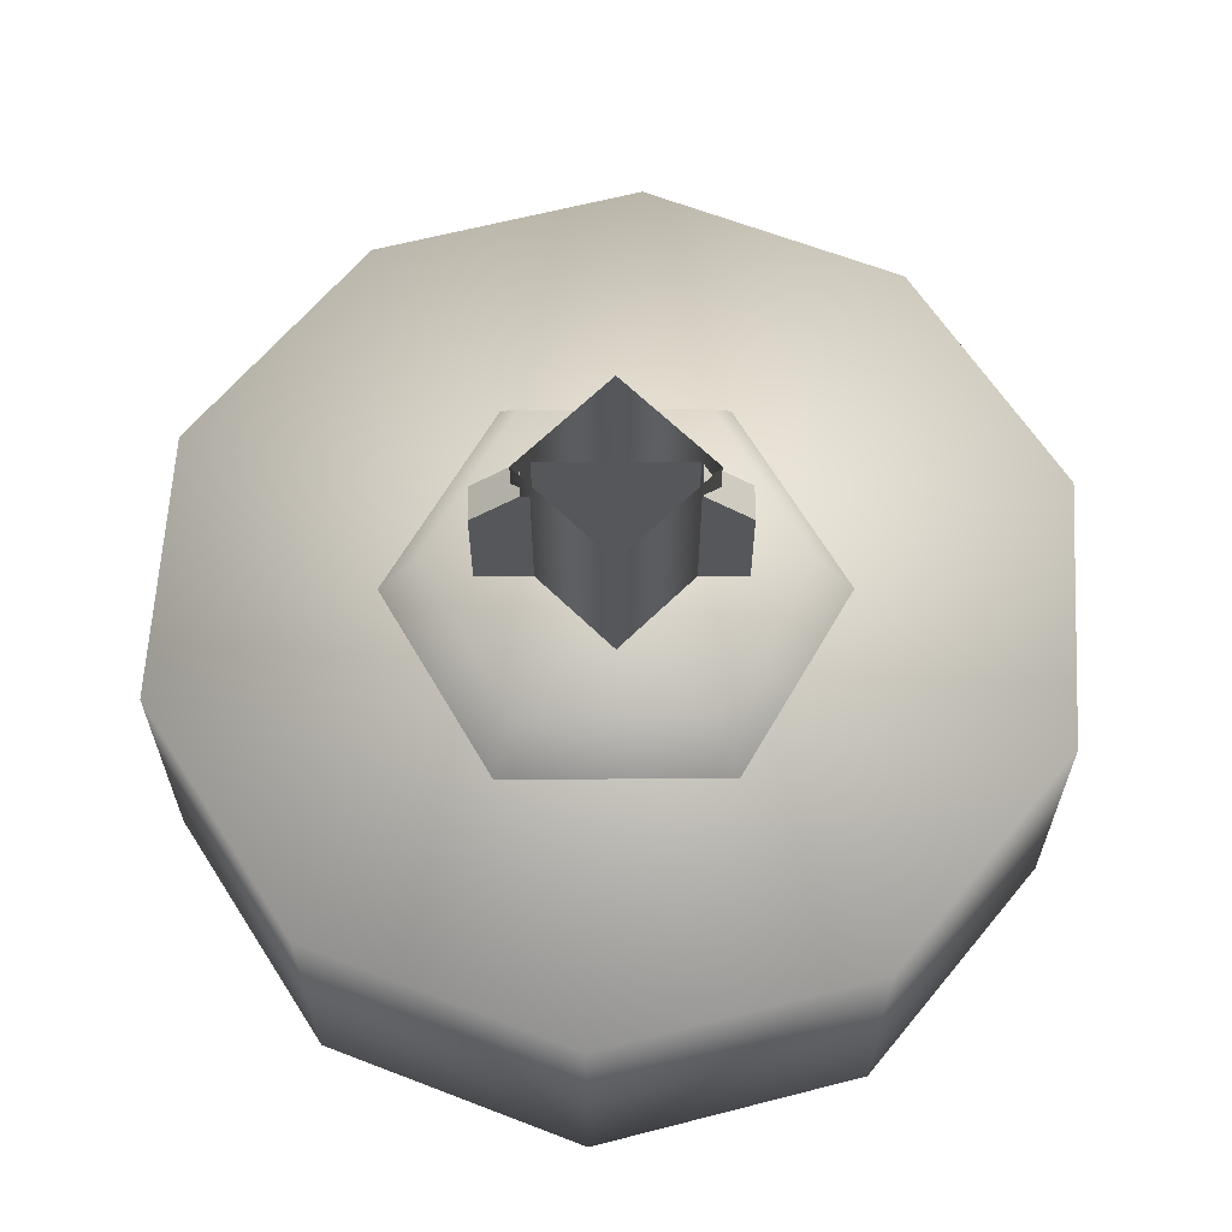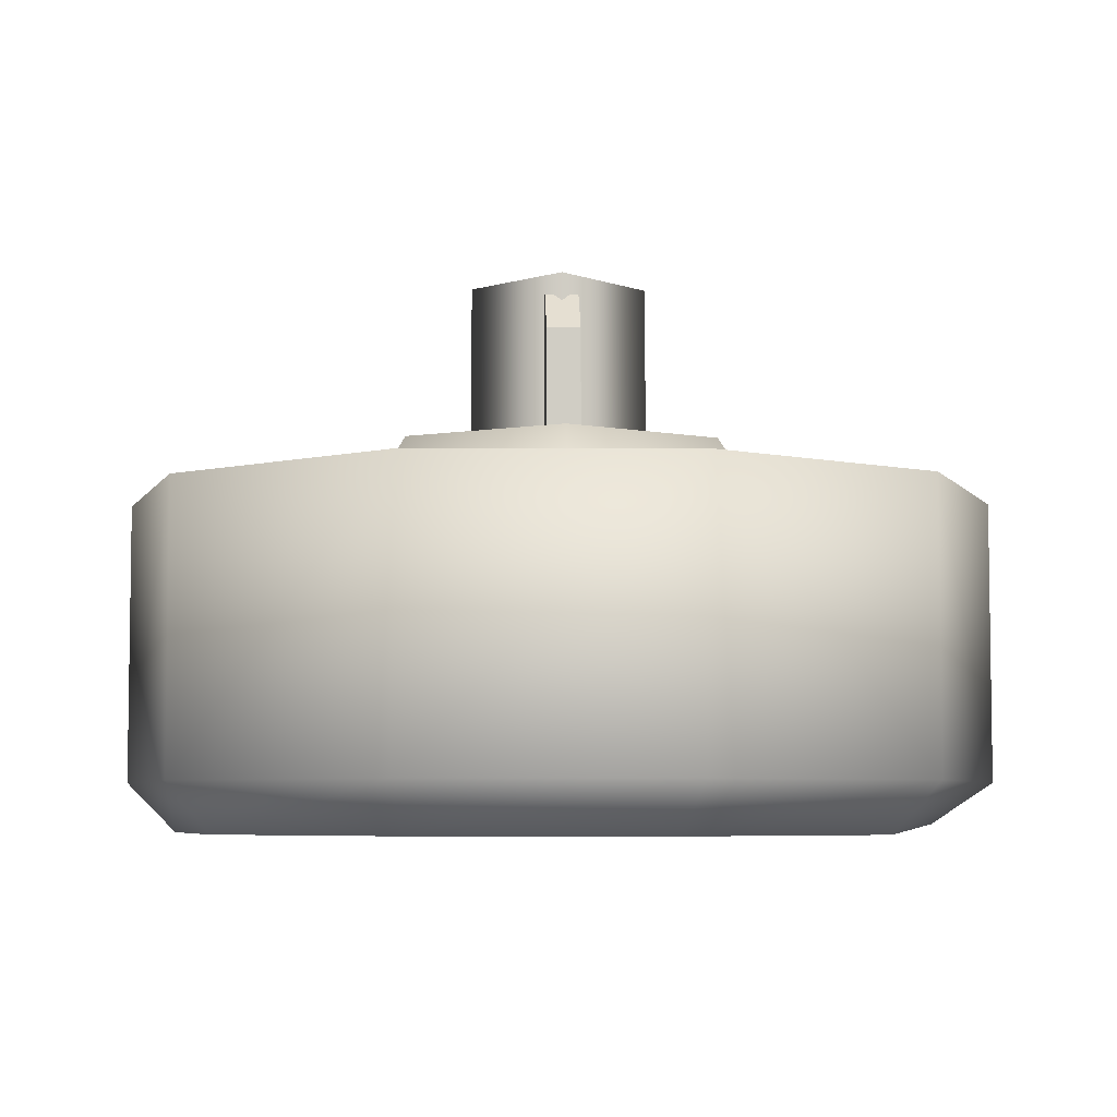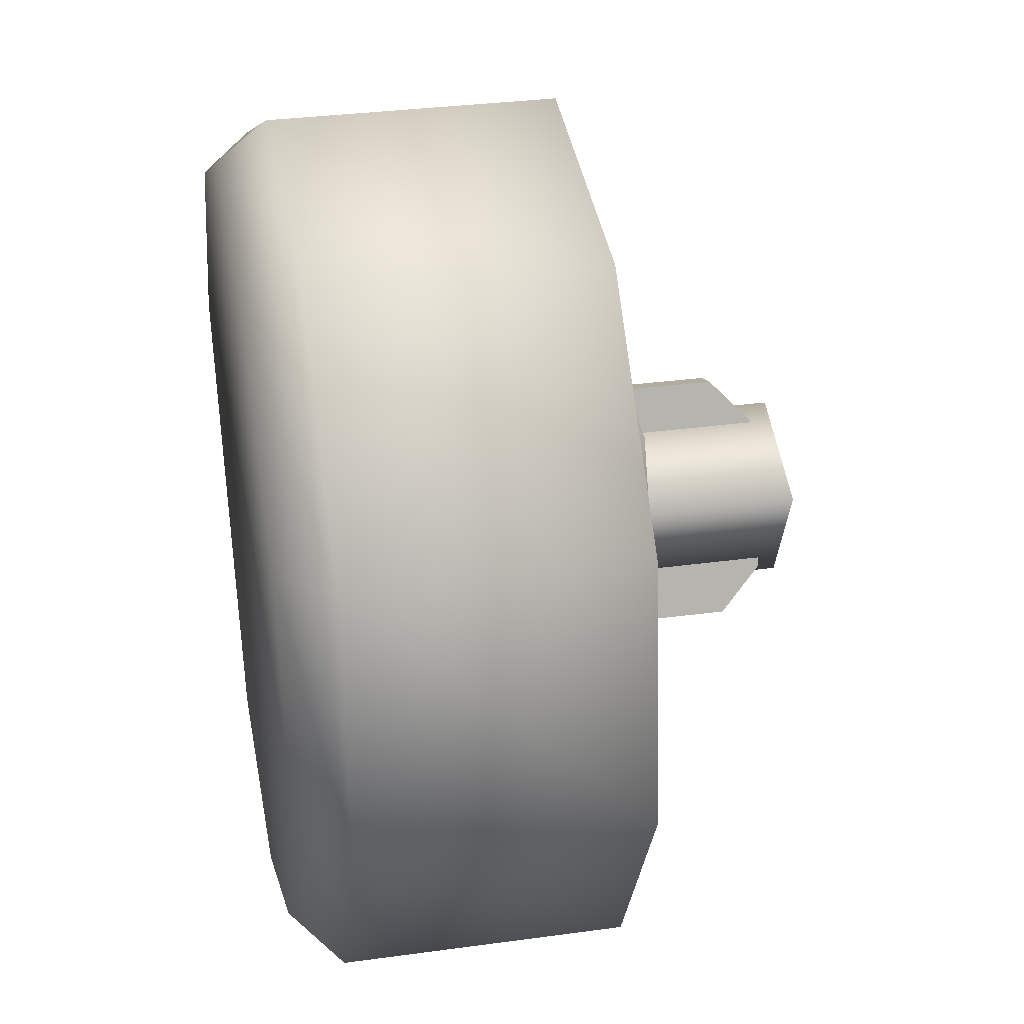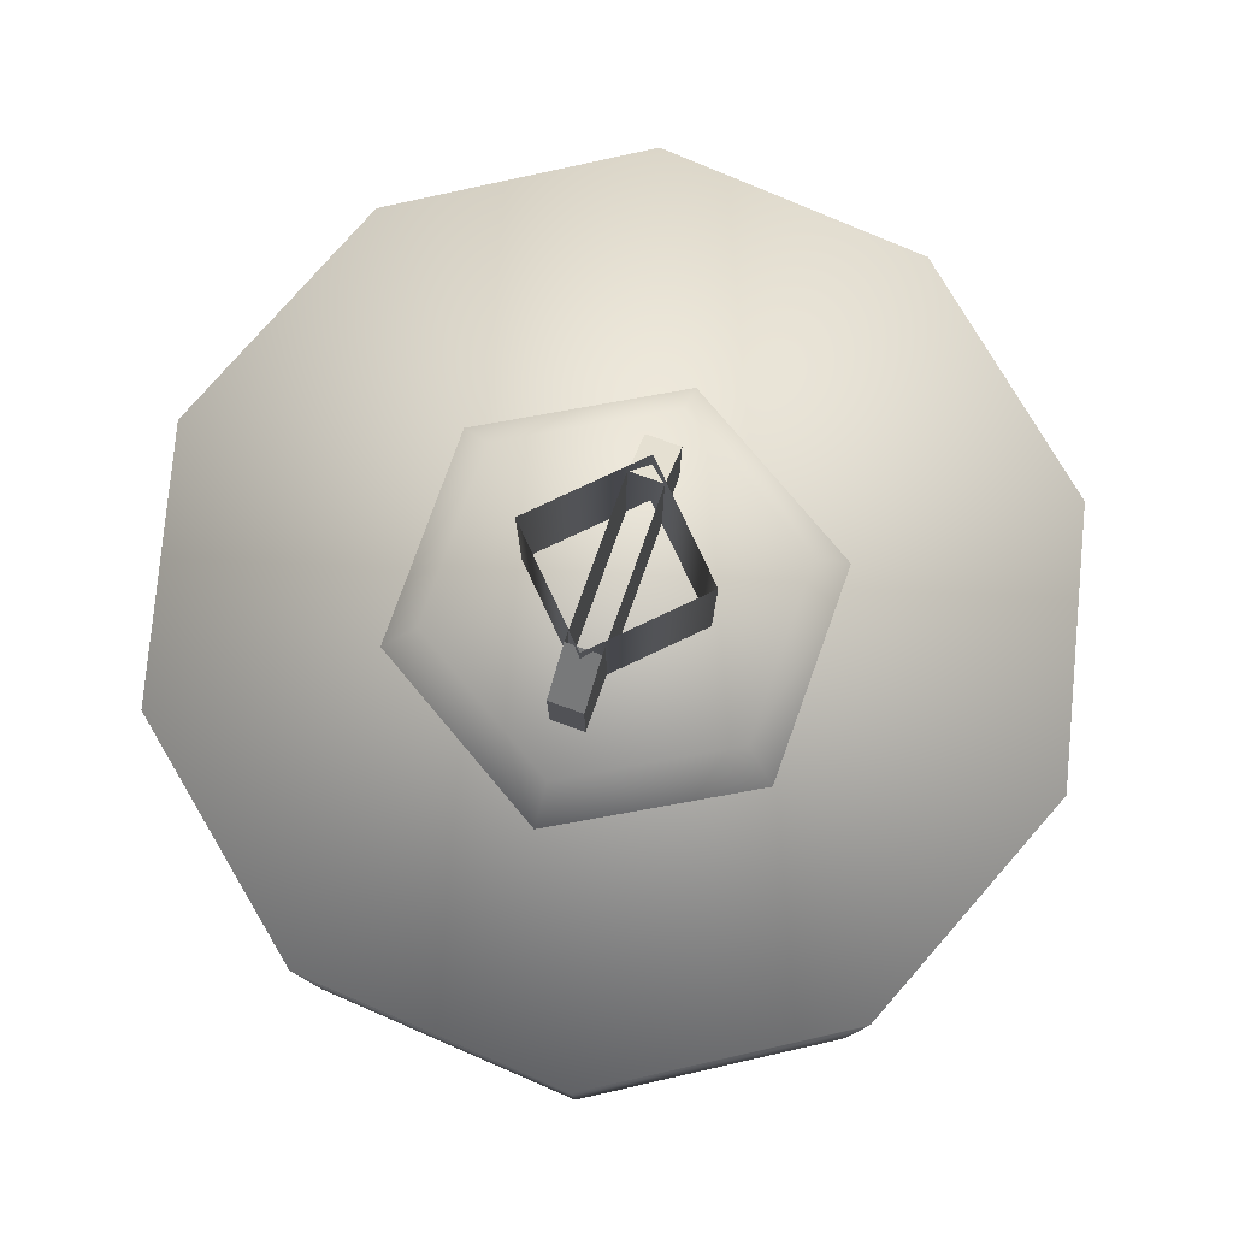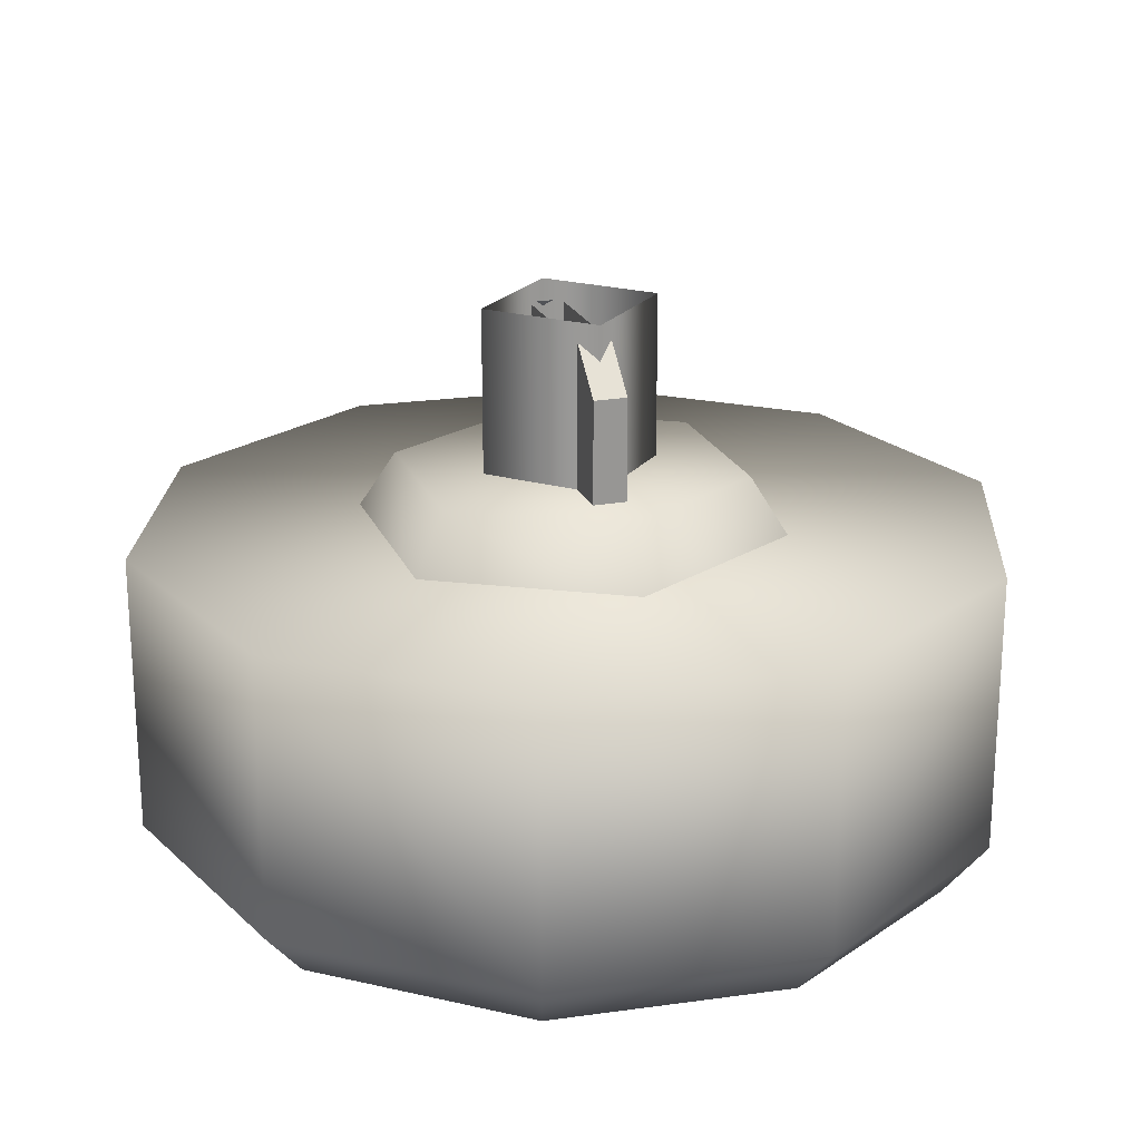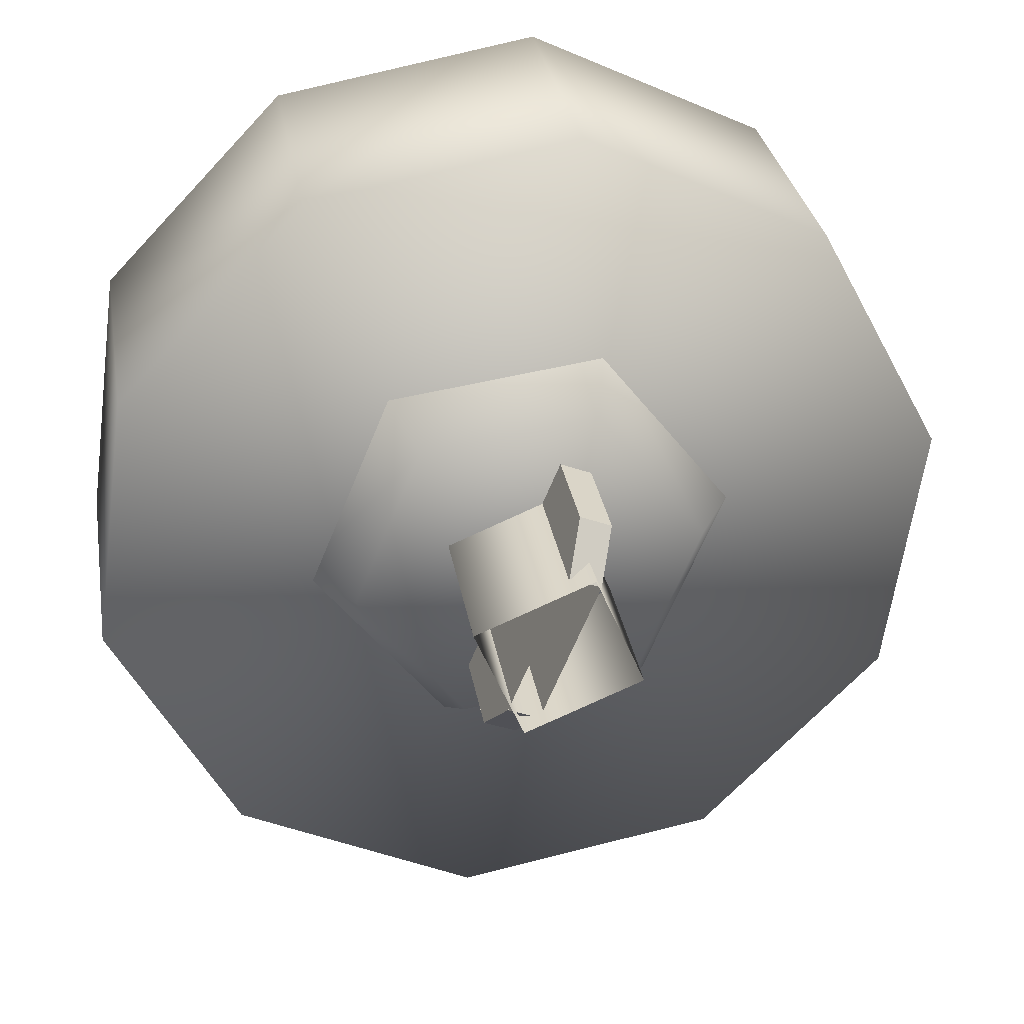
<metadata>
{"format":"obj","ext":"obj","renderer":"f3d","projection":"perspective","resolution":1024,"background":"white","views":[{"elev":63.3,"azim":67.6,"up":"+Z"},{"elev":-5.6,"azim":-24.6,"up":"+Z"},{"elev":32.5,"azim":-100.8,"up":"+Y"},{"elev":79.1,"azim":-2.5,"up":"+Z"},{"elev":21.4,"azim":139.5,"up":"+Z"},{"elev":30.5,"azim":-9.4,"up":"+Y"}]}
</metadata>
<code>
g wheel_low_Cylinder.002
v -0.7904 0.9785 -1.581
v -0.7251 1.456 -1.581
v -0.3914 1.805 -1.581
v 0.08331 1.89 -1.581
v 0.5176 1.68 -1.581
v 0.7457 1.255 -1.581
v 0.6803 0.7774 -1.581
v -0.1281 0.3436 -1.581
v -0.7032 1.018 -2.173
v -0.7904 0.9785 -2.084
v -0.6385 1.443 -2.173
v -0.7251 1.456 -2.084
v -0.3363 1.748 -2.173
v -0.3914 1.805 -2.084
v 0.08778 1.818 -2.173
v 0.08331 1.89 -2.084
v 0.4719 1.625 -2.173
v 0.5176 1.68 -2.084
v 0.6693 1.243 -2.173
v 0.7457 1.255 -2.084
v 0.6803 0.7774 -2.084
v -0.1217 0.443 -2.173
v -0.1281 0.3436 -2.084
v -0.5624 0.5534 -1.581
v -0.5624 0.5534 -2.084
v -0.5058 0.6358 -2.173
v 0.3466 0.4292 -1.581
v 0.3466 0.4292 -2.084
v 0.3024 0.5127 -2.173
v 0.5907 0.8417 -2.159
v -0.1774 0.739 -1.615
v -0.1433 0.8222 -1.478
v -0.4272 1.062 -1.615
v 0.2273 0.7937 -1.615
v 0.1723 0.8649 -1.478
v 0.3824 1.172 -1.615
v 0.2932 1.16 -1.478
v 0.1327 1.495 -1.615
v 0.0985 1.412 -1.478
v -0.2721 1.44 -1.615
v -0.2171 1.369 -1.478
v -0.338 1.074 -1.478
v 0.03062 1.325 -1.565
v 0.03062 1.325 -1.295
v -0.1358 0.9193 -1.565
v 0.08604 1.302 -1.565
v 0.08604 1.302 -1.295
v -0.0804 0.8966 -1.565
v -0.0804 0.8966 -1.295
v -0.04968 0.9715 -1.22
v -0.1358 0.9193 -1.295
v -0.1051 0.9942 -1.22
v -0.000107 1.25 -1.22
v 0.05532 1.227 -1.22
v -0.08281 0.9696 -1.552
v -0.08281 0.9696 -1.183
v -0.1696 1.177 -1.552
v 0.1249 1.056 -1.552
v 0.1249 1.056 -1.183
v 0.03803 1.264 -1.552
v 0.03803 1.264 -1.183
v -0.1696 1.177 -1.183
g wheel_low_textures
f 3 4 16 14
f 18 5 6 20
f 28 27 8 23
f 6 7 21 20
f 1 2 12 10
f 4 5 18 16
f 12 2 3 14
f 10 12 11 9
f 12 14 13 11
f 14 16 15 13
f 16 18 17 15
f 18 20 19 17
f 19 30 29 22 26 9 11 13 15 17
f 28 23 22 29
f 25 10 9 26
f 24 1 10 25
f 8 24 25 23
f 23 25 26 22
f 21 7 27 28
f 3 2 1 24 8 27 7 6 5 4
f 21 28 29 30
f 20 21 30 19
f 34 35 32 31
f 31 32 42 33
f 36 37 35 34
f 38 39 37 36
f 40 41 39 38
f 33 42 41 40
f 42 32 35 37 39 41
f 47 46 43 44
f 45 51 52 53 44 43
f 49 48 46 47 54 50
f 51 45 48 49
f 49 50 52 51
f 44 53 54 47
f 58 59 56 55
f 55 56 62 57
f 60 61 59 58
f 57 62 61 60

</code>
